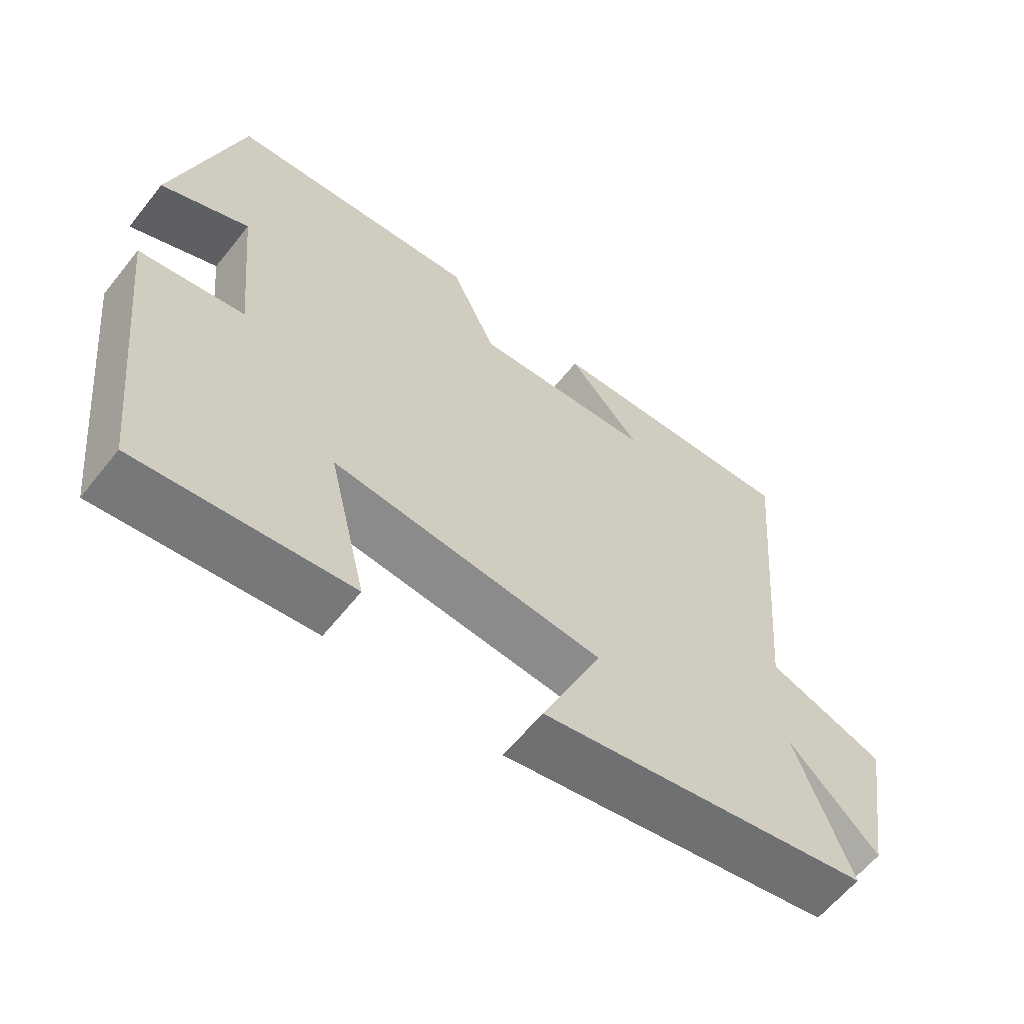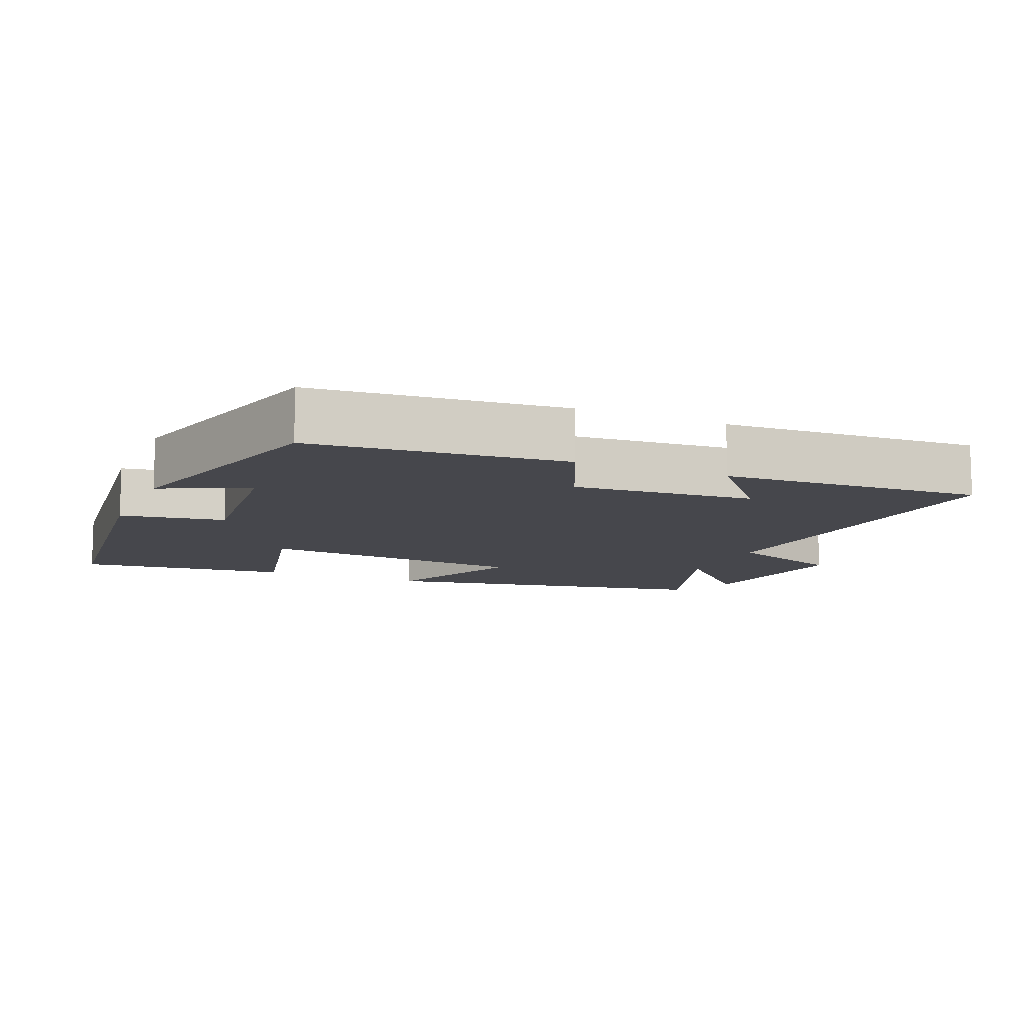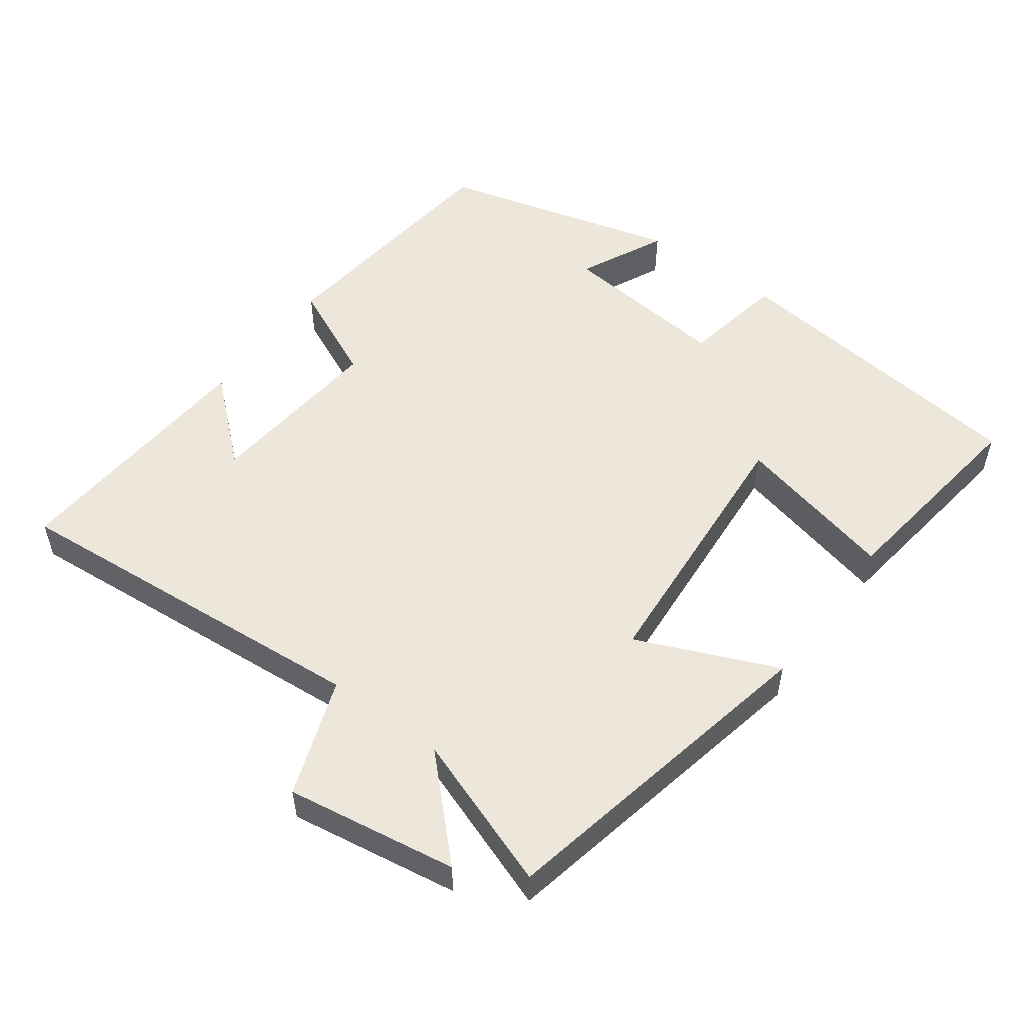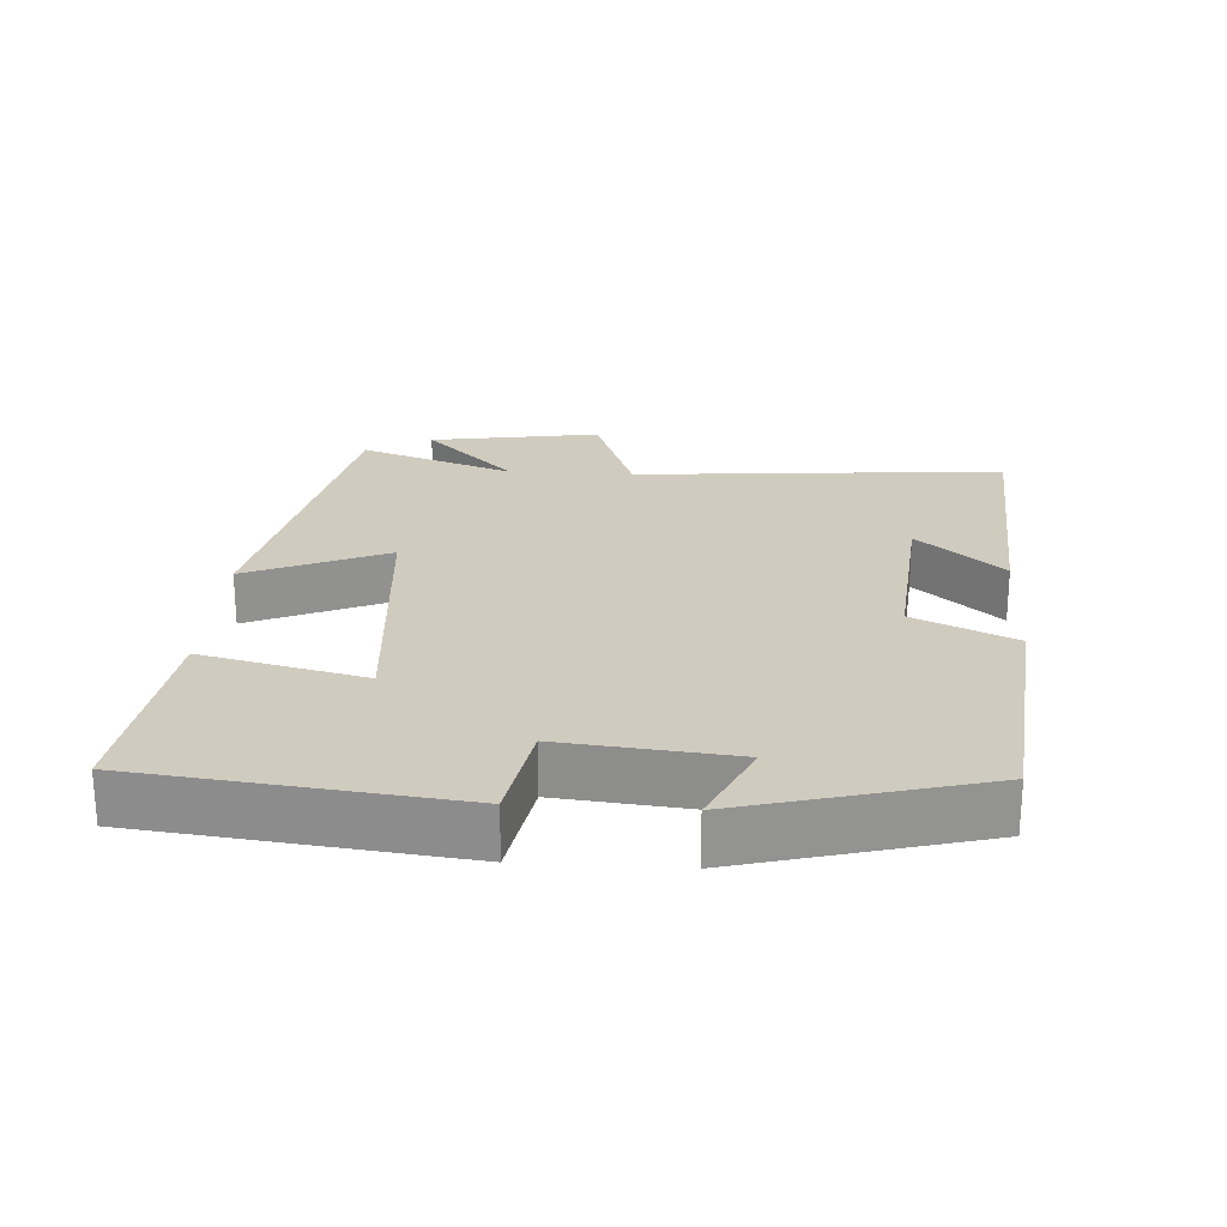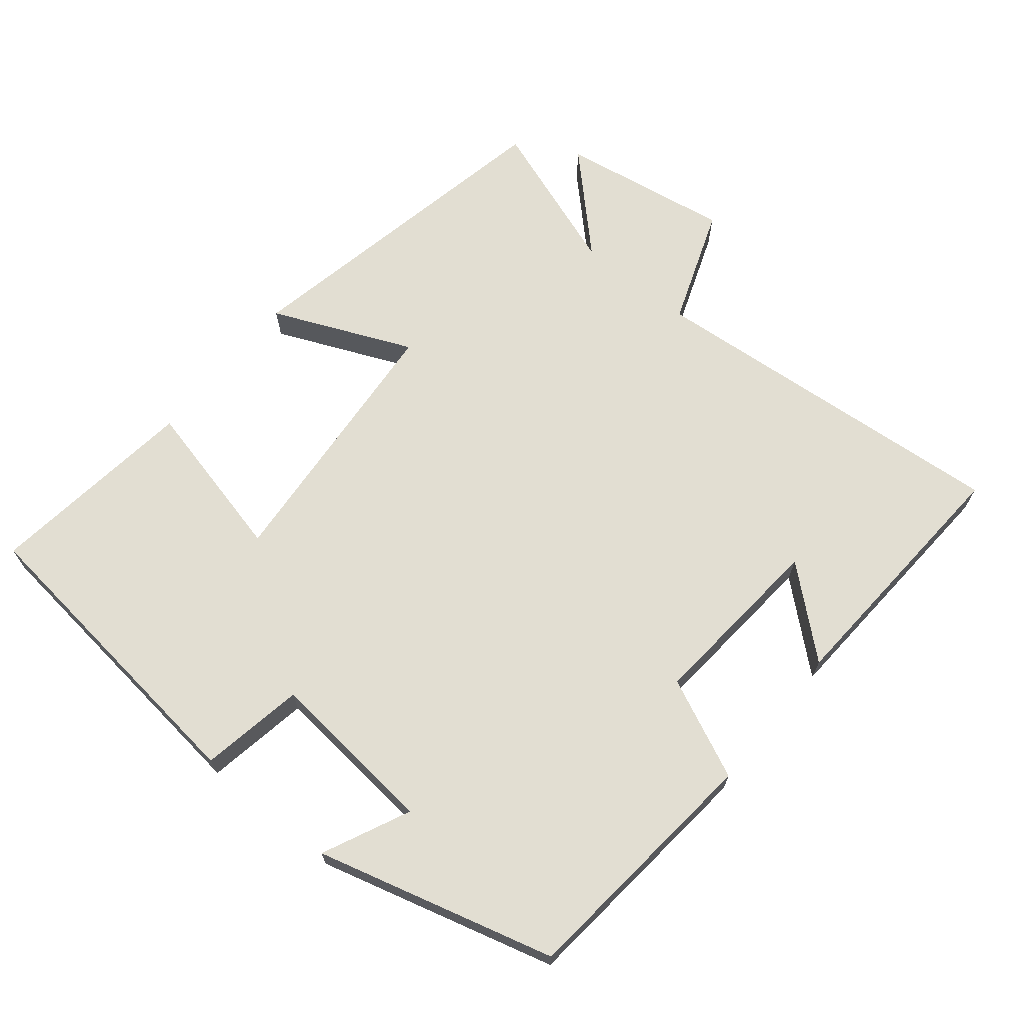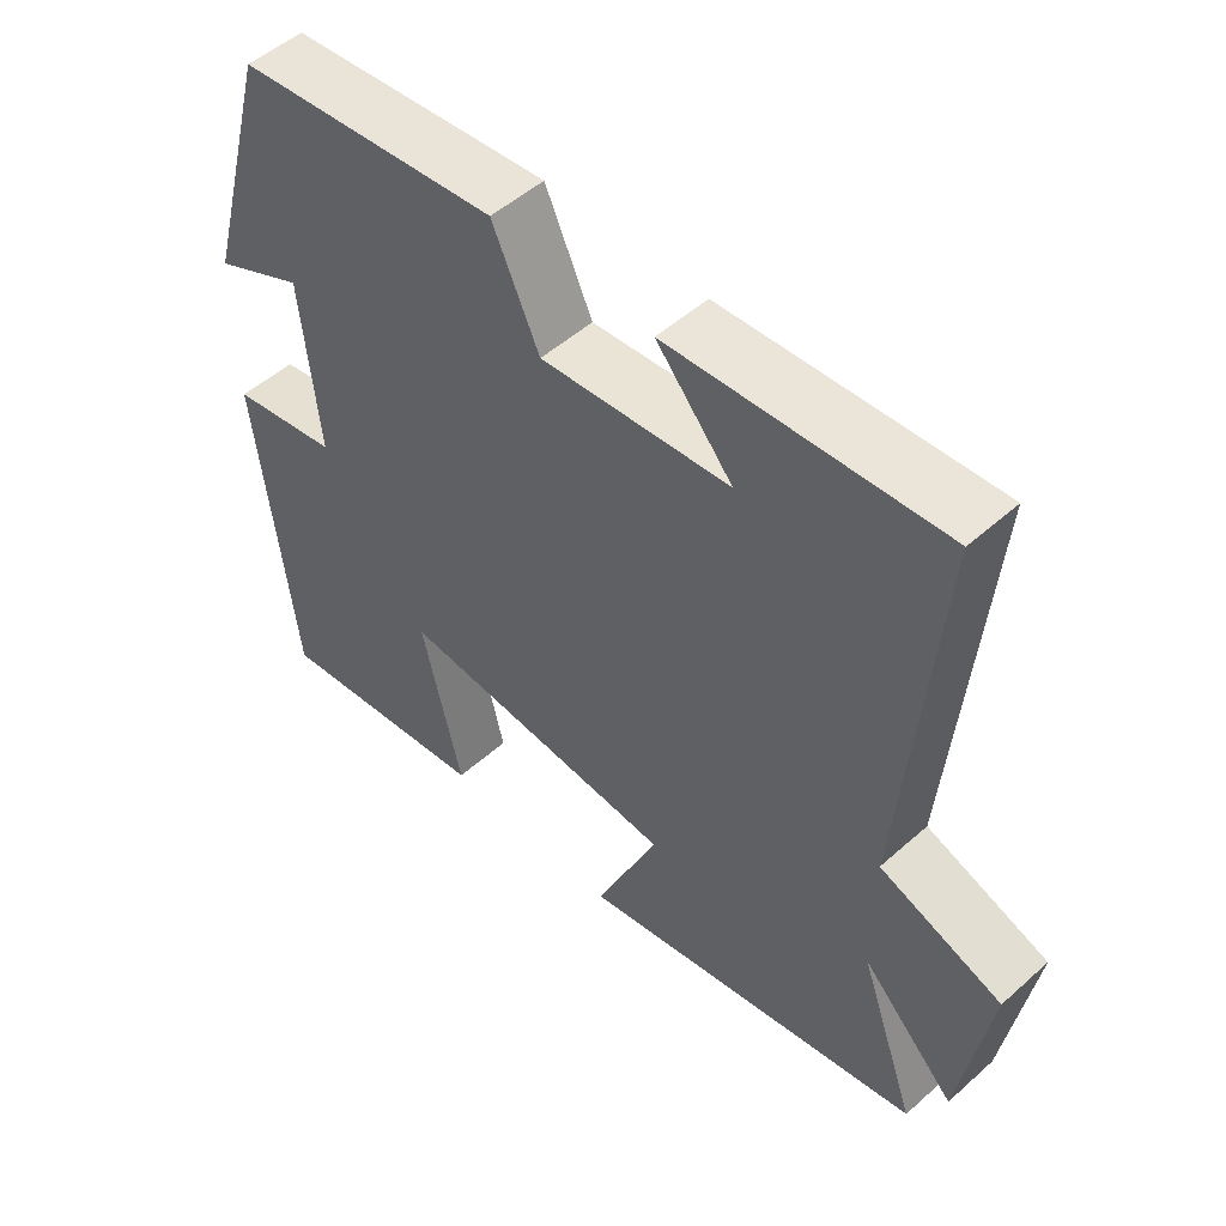
<metadata>
{"format":"obj","ext":"obj","renderer":"f3d","projection":"perspective","resolution":1024,"background":"white","views":[{"elev":-61.5,"azim":-38.5,"up":"+Z"},{"elev":-10.9,"azim":-23.2,"up":"+Y"},{"elev":52.8,"azim":126.7,"up":"+Y"},{"elev":23.7,"azim":-86.3,"up":"+Y"},{"elev":68.0,"azim":-50.7,"up":"+Y"},{"elev":51.1,"azim":45.9,"up":"+Z"}]}
</metadata>
<code>
v -0.407 0.07 0.464
v -0.046 0.07 0.5
v 0.019 0.07 0.357
v 0.279 0.07 0.379
v 0.174 0.07 0.5
v 0.546 0.07 0.522
v 0.5 0.07 -0.008
v 0.668 0.07 -0.07
v 0.628 0.07 -0.314
v 0.5 0.07 -0.184
v 0.578 0.07 -0.405
v 0.099 0.07 -0.5
v 0.186 0.07 -0.3
v -0.202 0.07 -0.268
v -0.147 0.07 -0.5
v -0.449 0.07 -0.538
v -0.5 0.07 -0.09
v -0.351 0.07 -0.064
v -0.375 0.07 0.18
v -0.5 0.07 0.122
v -0.407 0 0.464
v -0.046 0 0.5
v 0.019 0 0.357
v 0.279 0 0.379
v 0.174 0 0.5
v 0.546 0 0.522
v 0.5 0 -0.008
v 0.668 0 -0.07
v 0.628 0 -0.314
v 0.5 0 -0.184
v 0.578 0 -0.405
v 0.099 0 -0.5
v 0.186 0 -0.3
v -0.202 0 -0.268
v -0.147 0 -0.5
v -0.449 0 -0.538
v -0.5 0 -0.09
v -0.351 0 -0.064
v -0.375 0 0.18
v -0.5 0 0.122
f 19 20 1 2
f 18 19 2 3
f 16 17 18
f 15 16 18
f 14 15 18
f 18 3 4
f 14 18 4
f 13 14 4
f 10 11 12 13
f 10 13 4
f 7 8 9 10
f 7 10 4
f 6 7 4
f 4 5 6
f 22 21 40 39
f 23 22 39 38
f 38 37 36
f 38 36 35
f 38 35 34
f 24 23 38
f 24 38 34
f 24 34 33
f 33 32 31 30
f 24 33 30
f 30 29 28 27
f 24 30 27
f 24 27 26
f 26 25 24
f 1 21 22 2
f 2 22 23 3
f 3 23 24 4
f 4 24 25 5
f 5 25 26 6
f 6 26 27 7
f 7 27 28 8
f 8 28 29 9
f 9 29 30 10
f 10 30 31 11
f 11 31 32 12
f 12 32 33 13
f 13 33 34 14
f 14 34 35 15
f 15 35 36 16
f 16 36 37 17
f 17 37 38 18
f 18 38 39 19
f 19 39 40 20
f 20 40 21 1

</code>
